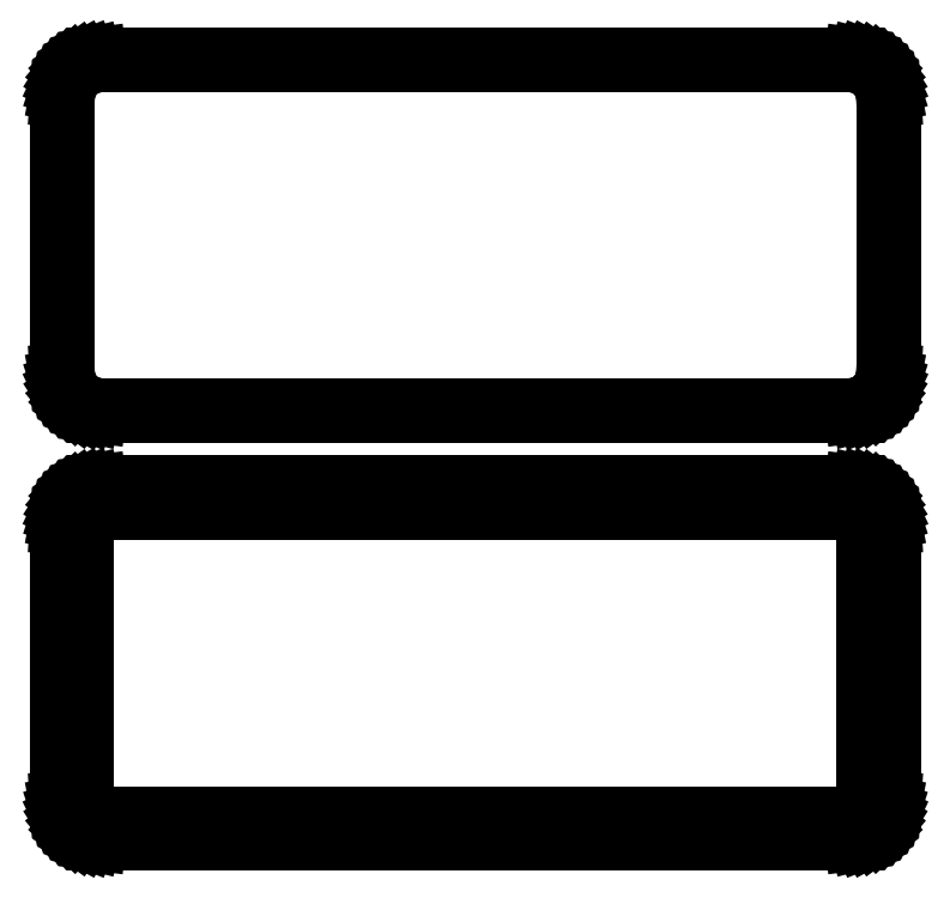
<metadata>
{"format":"dxf","ext":"dxf","renderer":"ezdxf+matplotlib","layout":"modelspace","background":"white","min_lineweight":24,"dpi":150}
</metadata>
<code>
0
SECTION
2
ENTITIES
0
LINE
8
0
10
48.44
20
139.6
11
49.05
21
139.7
0
LINE
8
0
10
49.05
20
139.7
11
49.63
21
140
0
LINE
8
0
10
49.63
20
140
11
50.18
21
140.3
0
LINE
8
0
10
50.18
20
140.3
11
50.69
21
140.6
0
LINE
8
0
10
50.69
20
140.6
11
51.14
21
141.1
0
LINE
8
0
10
51.14
20
141.1
11
51.55
21
141.6
0
LINE
8
0
10
51.55
20
141.6
11
51.88
21
142.1
0
LINE
8
0
10
51.88
20
142.1
11
52.15
21
142.7
0
LINE
8
0
10
52.15
20
142.7
11
52.34
21
143.3
0
LINE
8
0
10
52.34
20
143.3
11
52.46
21
143.9
0
LINE
8
0
10
52.46
20
143.9
11
52.5
21
144.5
0
LINE
8
0
10
52.5
20
144.5
11
52.5
21
179.5
0
LINE
8
0
10
52.5
20
179.5
11
52.46
21
180.1
0
LINE
8
0
10
52.46
20
180.1
11
52.34
21
180.7
0
LINE
8
0
10
52.34
20
180.7
11
52.15
21
181.3
0
LINE
8
0
10
52.15
20
181.3
11
51.88
21
181.9
0
LINE
8
0
10
51.88
20
181.9
11
51.55
21
182.4
0
LINE
8
0
10
51.55
20
182.4
11
51.14
21
182.9
0
LINE
8
0
10
51.14
20
182.9
11
50.69
21
183.4
0
LINE
8
0
10
50.69
20
183.4
11
50.18
21
183.7
0
LINE
8
0
10
50.18
20
183.7
11
49.63
21
184
0
LINE
8
0
10
49.63
20
184
11
49.05
21
184.3
0
LINE
8
0
10
49.05
20
184.3
11
48.44
21
184.4
0
LINE
8
0
10
48.44
20
184.4
11
47.81
21
184.5
0
LINE
8
0
10
47.81
20
184.5
11
-47.81
21
184.5
0
LINE
8
0
10
-47.81
20
184.5
11
-48.44
21
184.4
0
LINE
8
0
10
-48.44
20
184.4
11
-49.05
21
184.3
0
LINE
8
0
10
-49.05
20
184.3
11
-49.63
21
184
0
LINE
8
0
10
-49.63
20
184
11
-50.18
21
183.7
0
LINE
8
0
10
-50.18
20
183.7
11
-50.69
21
183.4
0
LINE
8
0
10
-50.69
20
183.4
11
-51.14
21
182.9
0
LINE
8
0
10
-51.14
20
182.9
11
-51.55
21
182.4
0
LINE
8
0
10
-51.55
20
182.4
11
-51.88
21
181.9
0
LINE
8
0
10
-51.88
20
181.9
11
-52.15
21
181.3
0
LINE
8
0
10
-52.15
20
181.3
11
-52.34
21
180.7
0
LINE
8
0
10
-52.34
20
180.7
11
-52.46
21
180.1
0
LINE
8
0
10
-52.46
20
180.1
11
-52.5
21
179.5
0
LINE
8
0
10
-52.5
20
179.5
11
-52.5
21
144.5
0
LINE
8
0
10
-52.5
20
144.5
11
-52.46
21
143.9
0
LINE
8
0
10
-52.46
20
143.9
11
-52.34
21
143.3
0
LINE
8
0
10
-52.34
20
143.3
11
-52.15
21
142.7
0
LINE
8
0
10
-52.15
20
142.7
11
-51.88
21
142.1
0
LINE
8
0
10
-51.88
20
142.1
11
-51.55
21
141.6
0
LINE
8
0
10
-51.55
20
141.6
11
-51.14
21
141.1
0
LINE
8
0
10
-51.14
20
141.1
11
-50.69
21
140.6
0
LINE
8
0
10
-50.69
20
140.6
11
-50.18
21
140.3
0
LINE
8
0
10
-50.18
20
140.3
11
-49.63
21
140
0
LINE
8
0
10
-49.63
20
140
11
-49.05
21
139.7
0
LINE
8
0
10
-49.05
20
139.7
11
-48.44
21
139.6
0
LINE
8
0
10
-48.44
20
139.6
11
-47.81
21
139.5
0
LINE
8
0
10
-47.81
20
139.5
11
47.81
21
139.5
0
LINE
8
0
10
47.81
20
139.5
11
48.44
21
139.6
0
LINE
8
0
10
-47.54
20
140.2
11
-48.11
21
140.3
0
LINE
8
0
10
-48.11
20
140.3
11
-48.66
21
140.4
0
LINE
8
0
10
-48.66
20
140.4
11
-49.2
21
140.6
0
LINE
8
0
10
-49.2
20
140.6
11
-49.7
21
140.9
0
LINE
8
0
10
-49.7
20
140.9
11
-50.17
21
141.2
0
LINE
8
0
10
-50.17
20
141.2
11
-50.59
21
141.6
0
LINE
8
0
10
-50.59
20
141.6
11
-50.95
21
142.1
0
LINE
8
0
10
-50.95
20
142.1
11
-51.26
21
142.5
0
LINE
8
0
10
-51.26
20
142.5
11
-51.51
21
143.1
0
LINE
8
0
10
-51.51
20
143.1
11
-51.68
21
143.6
0
LINE
8
0
10
-51.68
20
143.6
11
-51.79
21
144.2
0
LINE
8
0
10
-51.79
20
144.2
11
-51.83
21
144.8
0
LINE
8
0
10
-51.83
20
144.8
11
-51.83
21
179.2
0
LINE
8
0
10
-51.83
20
179.2
11
-51.79
21
179.8
0
LINE
8
0
10
-51.79
20
179.8
11
-51.68
21
180.4
0
LINE
8
0
10
-51.68
20
180.4
11
-51.51
21
180.9
0
LINE
8
0
10
-51.51
20
180.9
11
-51.26
21
181.5
0
LINE
8
0
10
-51.26
20
181.5
11
-50.95
21
181.9
0
LINE
8
0
10
-50.95
20
181.9
11
-50.59
21
182.4
0
LINE
8
0
10
-50.59
20
182.4
11
-50.17
21
182.8
0
LINE
8
0
10
-50.17
20
182.8
11
-49.7
21
183.1
0
LINE
8
0
10
-49.7
20
183.1
11
-49.2
21
183.4
0
LINE
8
0
10
-49.2
20
183.4
11
-48.66
21
183.6
0
LINE
8
0
10
-48.66
20
183.6
11
-48.11
21
183.7
0
LINE
8
0
10
-48.11
20
183.7
11
-47.54
21
183.8
0
LINE
8
0
10
-47.54
20
183.8
11
47.54
21
183.8
0
LINE
8
0
10
47.54
20
183.8
11
48.11
21
183.7
0
LINE
8
0
10
48.11
20
183.7
11
48.66
21
183.6
0
LINE
8
0
10
48.66
20
183.6
11
49.2
21
183.4
0
LINE
8
0
10
49.2
20
183.4
11
49.7
21
183.1
0
LINE
8
0
10
49.7
20
183.1
11
50.17
21
182.8
0
LINE
8
0
10
50.17
20
182.8
11
50.59
21
182.4
0
LINE
8
0
10
50.59
20
182.4
11
50.95
21
181.9
0
LINE
8
0
10
50.95
20
181.9
11
51.26
21
181.5
0
LINE
8
0
10
51.26
20
181.5
11
51.51
21
180.9
0
LINE
8
0
10
51.51
20
180.9
11
51.68
21
180.4
0
LINE
8
0
10
51.68
20
180.4
11
51.79
21
179.8
0
LINE
8
0
10
51.79
20
179.8
11
51.83
21
179.2
0
LINE
8
0
10
51.83
20
179.2
11
51.83
21
144.8
0
LINE
8
0
10
51.83
20
144.8
11
51.79
21
144.2
0
LINE
8
0
10
51.79
20
144.2
11
51.68
21
143.6
0
LINE
8
0
10
51.68
20
143.6
11
51.51
21
143.1
0
LINE
8
0
10
51.51
20
143.1
11
51.26
21
142.5
0
LINE
8
0
10
51.26
20
142.5
11
50.95
21
142.1
0
LINE
8
0
10
50.95
20
142.1
11
50.59
21
141.6
0
LINE
8
0
10
50.59
20
141.6
11
50.17
21
141.2
0
LINE
8
0
10
50.17
20
141.2
11
49.7
21
140.9
0
LINE
8
0
10
49.7
20
140.9
11
49.2
21
140.6
0
LINE
8
0
10
49.2
20
140.6
11
48.66
21
140.4
0
LINE
8
0
10
48.66
20
140.4
11
48.11
21
140.3
0
LINE
8
0
10
48.11
20
140.3
11
47.54
21
140.2
0
LINE
8
0
10
47.54
20
140.2
11
-47.54
21
140.2
0
LINE
8
0
10
48.44
20
85.59
11
49.05
21
85.74
0
LINE
8
0
10
49.05
20
85.74
11
49.63
21
85.98
0
LINE
8
0
10
49.63
20
85.98
11
50.18
21
86.28
0
LINE
8
0
10
50.18
20
86.28
11
50.69
21
86.65
0
LINE
8
0
10
50.69
20
86.65
11
51.14
21
87.08
0
LINE
8
0
10
51.14
20
87.08
11
51.55
21
87.56
0
LINE
8
0
10
51.55
20
87.56
11
51.88
21
88.09
0
LINE
8
0
10
51.88
20
88.09
11
52.15
21
88.66
0
LINE
8
0
10
52.15
20
88.66
11
52.34
21
89.26
0
LINE
8
0
10
52.34
20
89.26
11
52.46
21
89.87
0
LINE
8
0
10
52.46
20
89.87
11
52.5
21
90.5
0
LINE
8
0
10
52.5
20
90.5
11
52.5
21
125.5
0
LINE
8
0
10
52.5
20
125.5
11
52.46
21
126.1
0
LINE
8
0
10
52.46
20
126.1
11
52.34
21
126.7
0
LINE
8
0
10
52.34
20
126.7
11
52.15
21
127.3
0
LINE
8
0
10
52.15
20
127.3
11
51.88
21
127.9
0
LINE
8
0
10
51.88
20
127.9
11
51.55
21
128.4
0
LINE
8
0
10
51.55
20
128.4
11
51.14
21
128.9
0
LINE
8
0
10
51.14
20
128.9
11
50.69
21
129.4
0
LINE
8
0
10
50.69
20
129.4
11
50.18
21
129.7
0
LINE
8
0
10
50.18
20
129.7
11
49.63
21
130
0
LINE
8
0
10
49.63
20
130
11
49.05
21
130.3
0
LINE
8
0
10
49.05
20
130.3
11
48.44
21
130.4
0
LINE
8
0
10
48.44
20
130.4
11
47.81
21
130.5
0
LINE
8
0
10
47.81
20
130.5
11
-47.81
21
130.5
0
LINE
8
0
10
-47.81
20
130.5
11
-48.44
21
130.4
0
LINE
8
0
10
-48.44
20
130.4
11
-49.05
21
130.3
0
LINE
8
0
10
-49.05
20
130.3
11
-49.63
21
130
0
LINE
8
0
10
-49.63
20
130
11
-50.18
21
129.7
0
LINE
8
0
10
-50.18
20
129.7
11
-50.69
21
129.4
0
LINE
8
0
10
-50.69
20
129.4
11
-51.14
21
128.9
0
LINE
8
0
10
-51.14
20
128.9
11
-51.55
21
128.4
0
LINE
8
0
10
-51.55
20
128.4
11
-51.88
21
127.9
0
LINE
8
0
10
-51.88
20
127.9
11
-52.15
21
127.3
0
LINE
8
0
10
-52.15
20
127.3
11
-52.34
21
126.7
0
LINE
8
0
10
-52.34
20
126.7
11
-52.46
21
126.1
0
LINE
8
0
10
-52.46
20
126.1
11
-52.5
21
125.5
0
LINE
8
0
10
-52.5
20
125.5
11
-52.5
21
90.5
0
LINE
8
0
10
-52.5
20
90.5
11
-52.46
21
89.87
0
LINE
8
0
10
-52.46
20
89.87
11
-52.34
21
89.26
0
LINE
8
0
10
-52.34
20
89.26
11
-52.15
21
88.66
0
LINE
8
0
10
-52.15
20
88.66
11
-51.88
21
88.09
0
LINE
8
0
10
-51.88
20
88.09
11
-51.55
21
87.56
0
LINE
8
0
10
-51.55
20
87.56
11
-51.14
21
87.08
0
LINE
8
0
10
-51.14
20
87.08
11
-50.69
21
86.65
0
LINE
8
0
10
-50.69
20
86.65
11
-50.18
21
86.28
0
LINE
8
0
10
-50.18
20
86.28
11
-49.63
21
85.98
0
LINE
8
0
10
-49.63
20
85.98
11
-49.05
21
85.74
0
LINE
8
0
10
-49.05
20
85.74
11
-48.44
21
85.59
0
LINE
8
0
10
-48.44
20
85.59
11
-47.81
21
85.51
0
LINE
8
0
10
-47.81
20
85.51
11
47.81
21
85.51
0
LINE
8
0
10
47.81
20
85.51
11
48.44
21
85.59
0
LINE
8
0
10
-47.38
20
88.64
11
-47.65
21
88.68
0
LINE
8
0
10
-47.65
20
88.68
11
-47.9
21
88.74
0
LINE
8
0
10
-47.9
20
88.74
11
-48.15
21
88.84
0
LINE
8
0
10
-48.15
20
88.84
11
-48.38
21
88.97
0
LINE
8
0
10
-48.38
20
88.97
11
-48.59
21
89.12
0
LINE
8
0
10
-48.59
20
89.12
11
-48.79
21
89.31
0
LINE
8
0
10
-48.79
20
89.31
11
-48.96
21
89.51
0
LINE
8
0
10
-48.96
20
89.51
11
-49.1
21
89.73
0
LINE
8
0
10
-49.1
20
89.73
11
-49.21
21
89.97
0
LINE
8
0
10
-49.21
20
89.97
11
-49.29
21
90.23
0
LINE
8
0
10
-49.29
20
90.23
11
-49.34
21
90.49
0
LINE
8
0
10
-49.34
20
90.49
11
-49.36
21
90.75
0
LINE
8
0
10
-49.36
20
90.75
11
-49.36
21
125.2
0
LINE
8
0
10
-49.36
20
125.2
11
-49.34
21
125.5
0
LINE
8
0
10
-49.34
20
125.5
11
-49.29
21
125.8
0
LINE
8
0
10
-49.29
20
125.8
11
-49.21
21
126
0
LINE
8
0
10
-49.21
20
126
11
-49.1
21
126.3
0
LINE
8
0
10
-49.1
20
126.3
11
-48.96
21
126.5
0
LINE
8
0
10
-48.96
20
126.5
11
-48.79
21
126.7
0
LINE
8
0
10
-48.79
20
126.7
11
-48.59
21
126.9
0
LINE
8
0
10
-48.59
20
126.9
11
-48.38
21
127
0
LINE
8
0
10
-48.38
20
127
11
-48.15
21
127.2
0
LINE
8
0
10
-48.15
20
127.2
11
-47.9
21
127.3
0
LINE
8
0
10
-47.9
20
127.3
11
-47.65
21
127.3
0
LINE
8
0
10
-47.65
20
127.3
11
-47.38
21
127.4
0
LINE
8
0
10
-47.38
20
127.4
11
47.38
21
127.4
0
LINE
8
0
10
47.38
20
127.4
11
47.65
21
127.3
0
LINE
8
0
10
47.65
20
127.3
11
47.9
21
127.3
0
LINE
8
0
10
47.9
20
127.3
11
48.15
21
127.2
0
LINE
8
0
10
48.15
20
127.2
11
48.38
21
127
0
LINE
8
0
10
48.38
20
127
11
48.59
21
126.9
0
LINE
8
0
10
48.59
20
126.9
11
48.79
21
126.7
0
LINE
8
0
10
48.79
20
126.7
11
48.96
21
126.5
0
LINE
8
0
10
48.96
20
126.5
11
49.1
21
126.3
0
LINE
8
0
10
49.1
20
126.3
11
49.21
21
126
0
LINE
8
0
10
49.21
20
126
11
49.29
21
125.8
0
LINE
8
0
10
49.29
20
125.8
11
49.34
21
125.5
0
LINE
8
0
10
49.34
20
125.5
11
49.36
21
125.2
0
LINE
8
0
10
49.36
20
125.2
11
49.36
21
90.75
0
LINE
8
0
10
49.36
20
90.75
11
49.34
21
90.49
0
LINE
8
0
10
49.34
20
90.49
11
49.29
21
90.23
0
LINE
8
0
10
49.29
20
90.23
11
49.21
21
89.97
0
LINE
8
0
10
49.21
20
89.97
11
49.1
21
89.73
0
LINE
8
0
10
49.1
20
89.73
11
48.96
21
89.51
0
LINE
8
0
10
48.96
20
89.51
11
48.79
21
89.31
0
LINE
8
0
10
48.79
20
89.31
11
48.59
21
89.12
0
LINE
8
0
10
48.59
20
89.12
11
48.38
21
88.97
0
LINE
8
0
10
48.38
20
88.97
11
48.15
21
88.84
0
LINE
8
0
10
48.15
20
88.84
11
47.9
21
88.74
0
LINE
8
0
10
47.9
20
88.74
11
47.65
21
88.68
0
LINE
8
0
10
47.65
20
88.68
11
47.38
21
88.64
0
LINE
8
0
10
47.38
20
88.64
11
-47.38
21
88.64
0
ENDSEC
0
EOF

</code>
